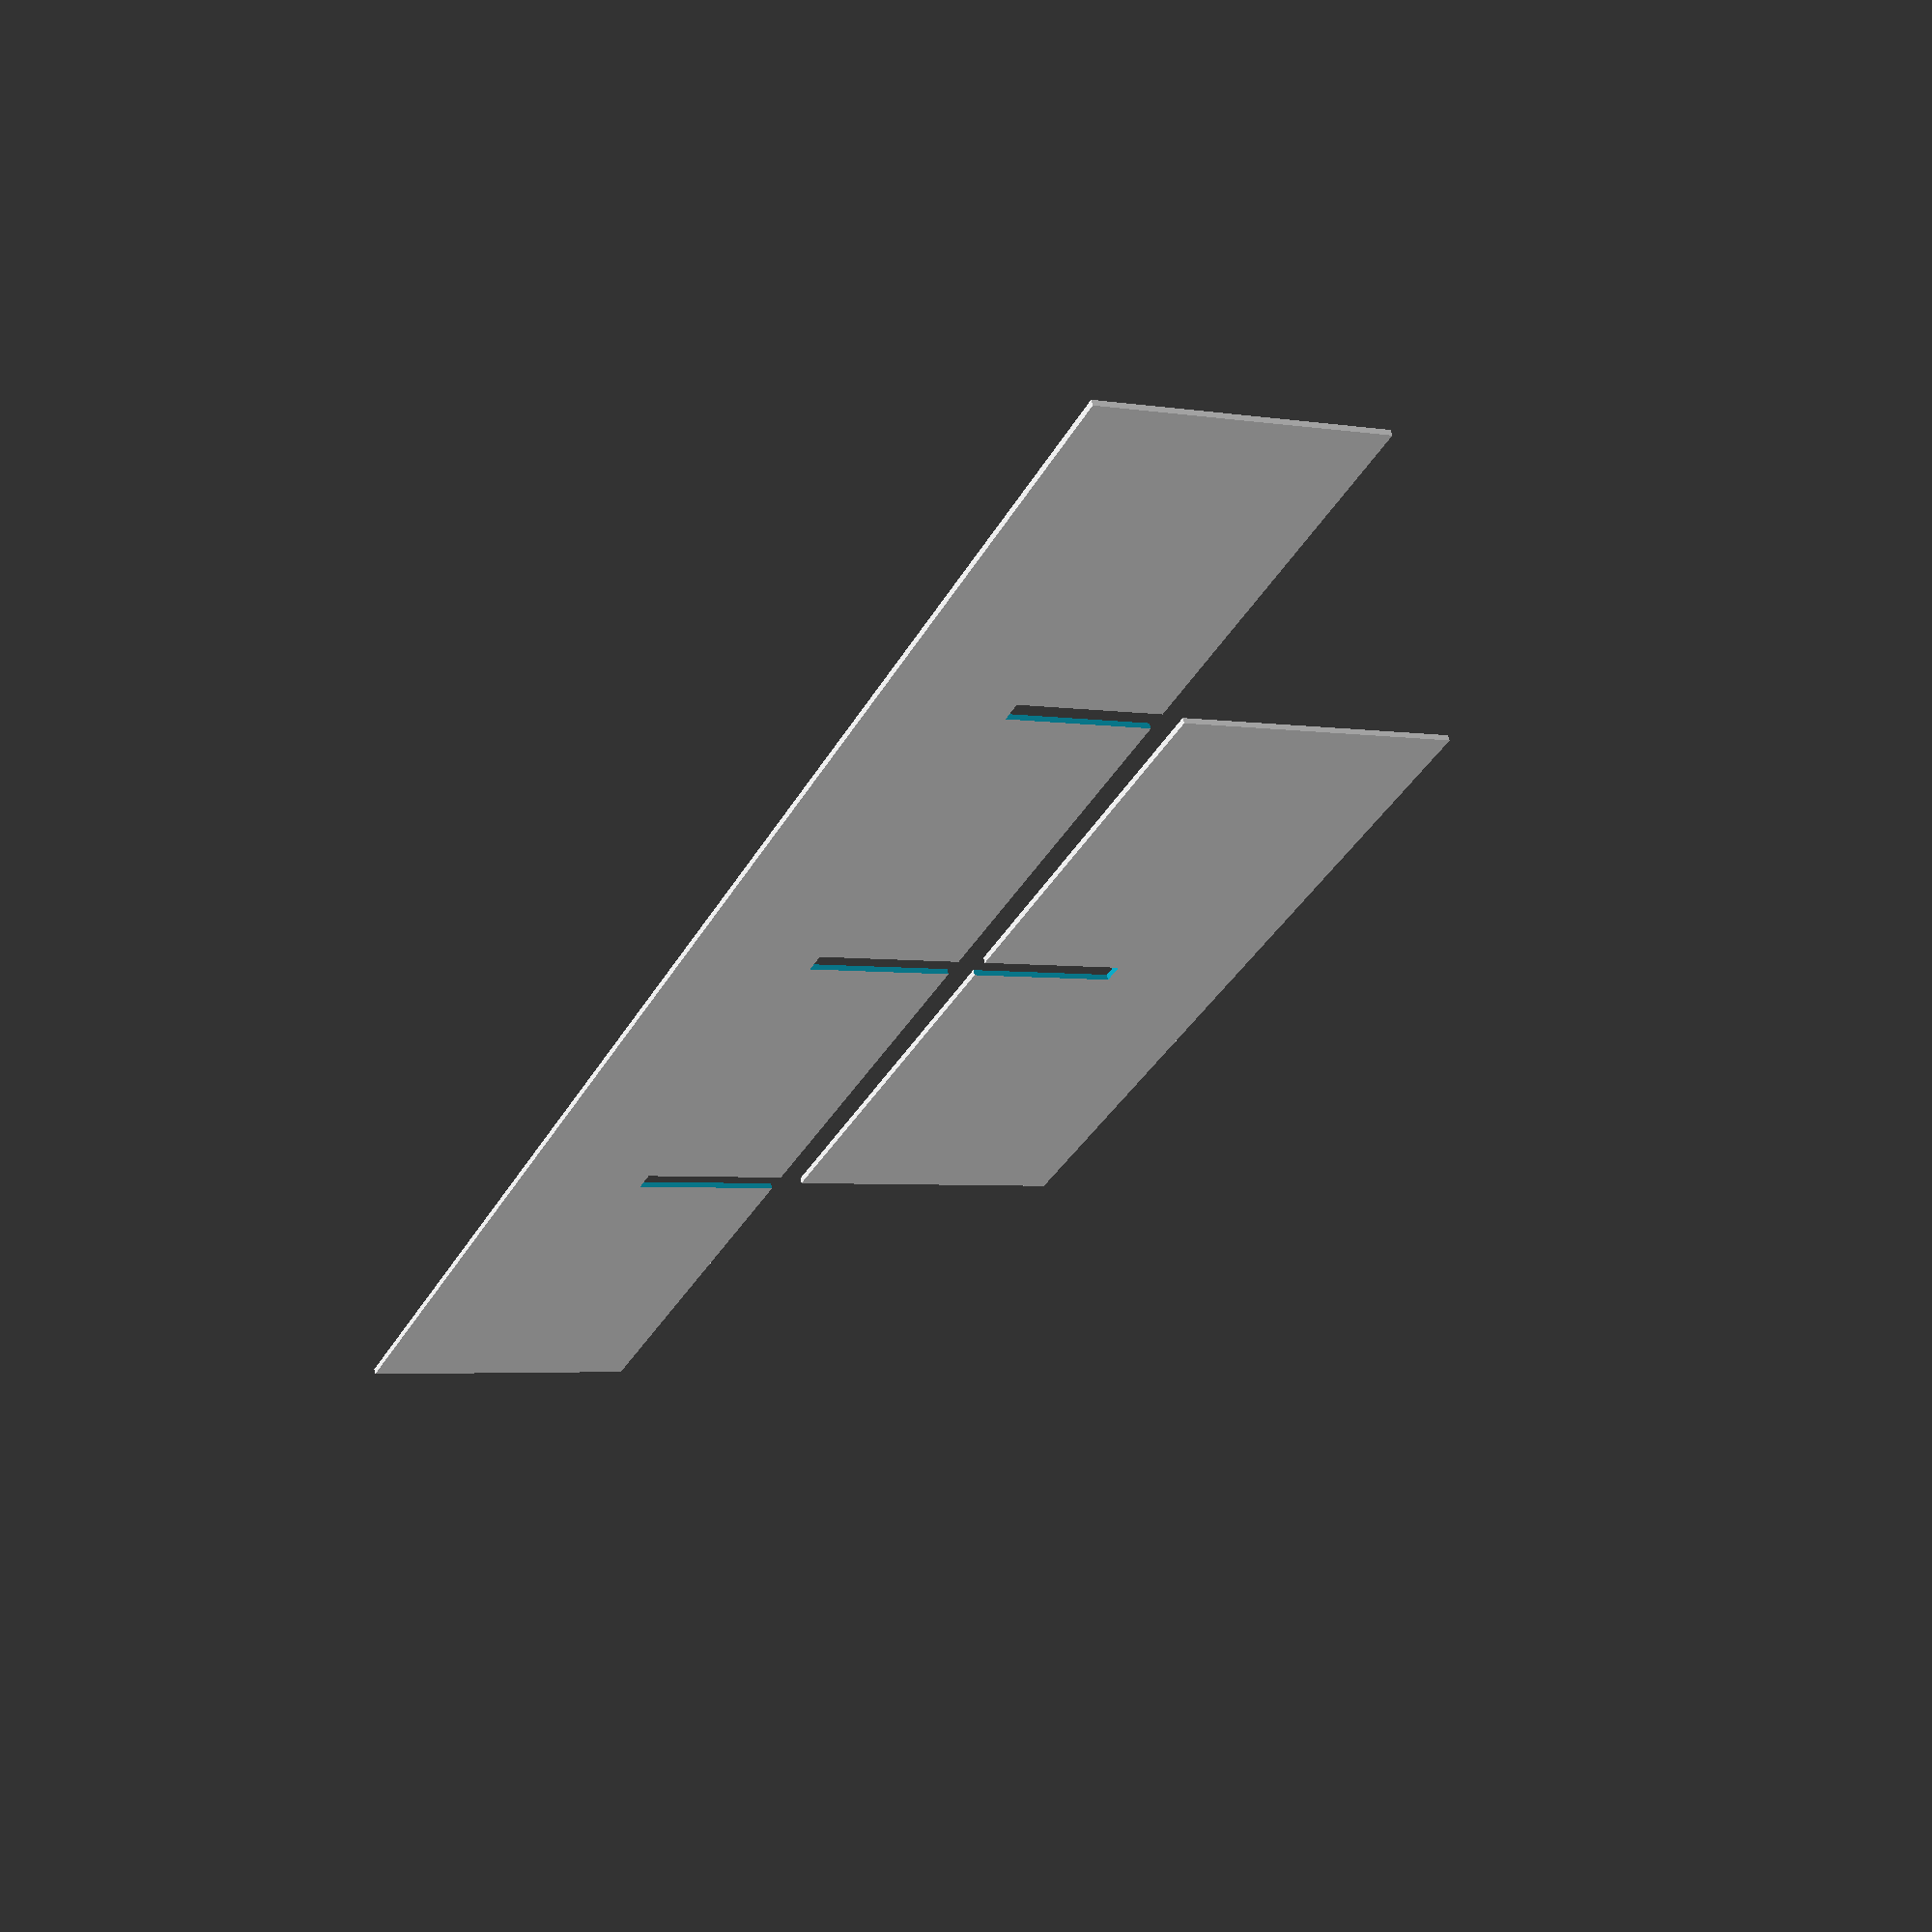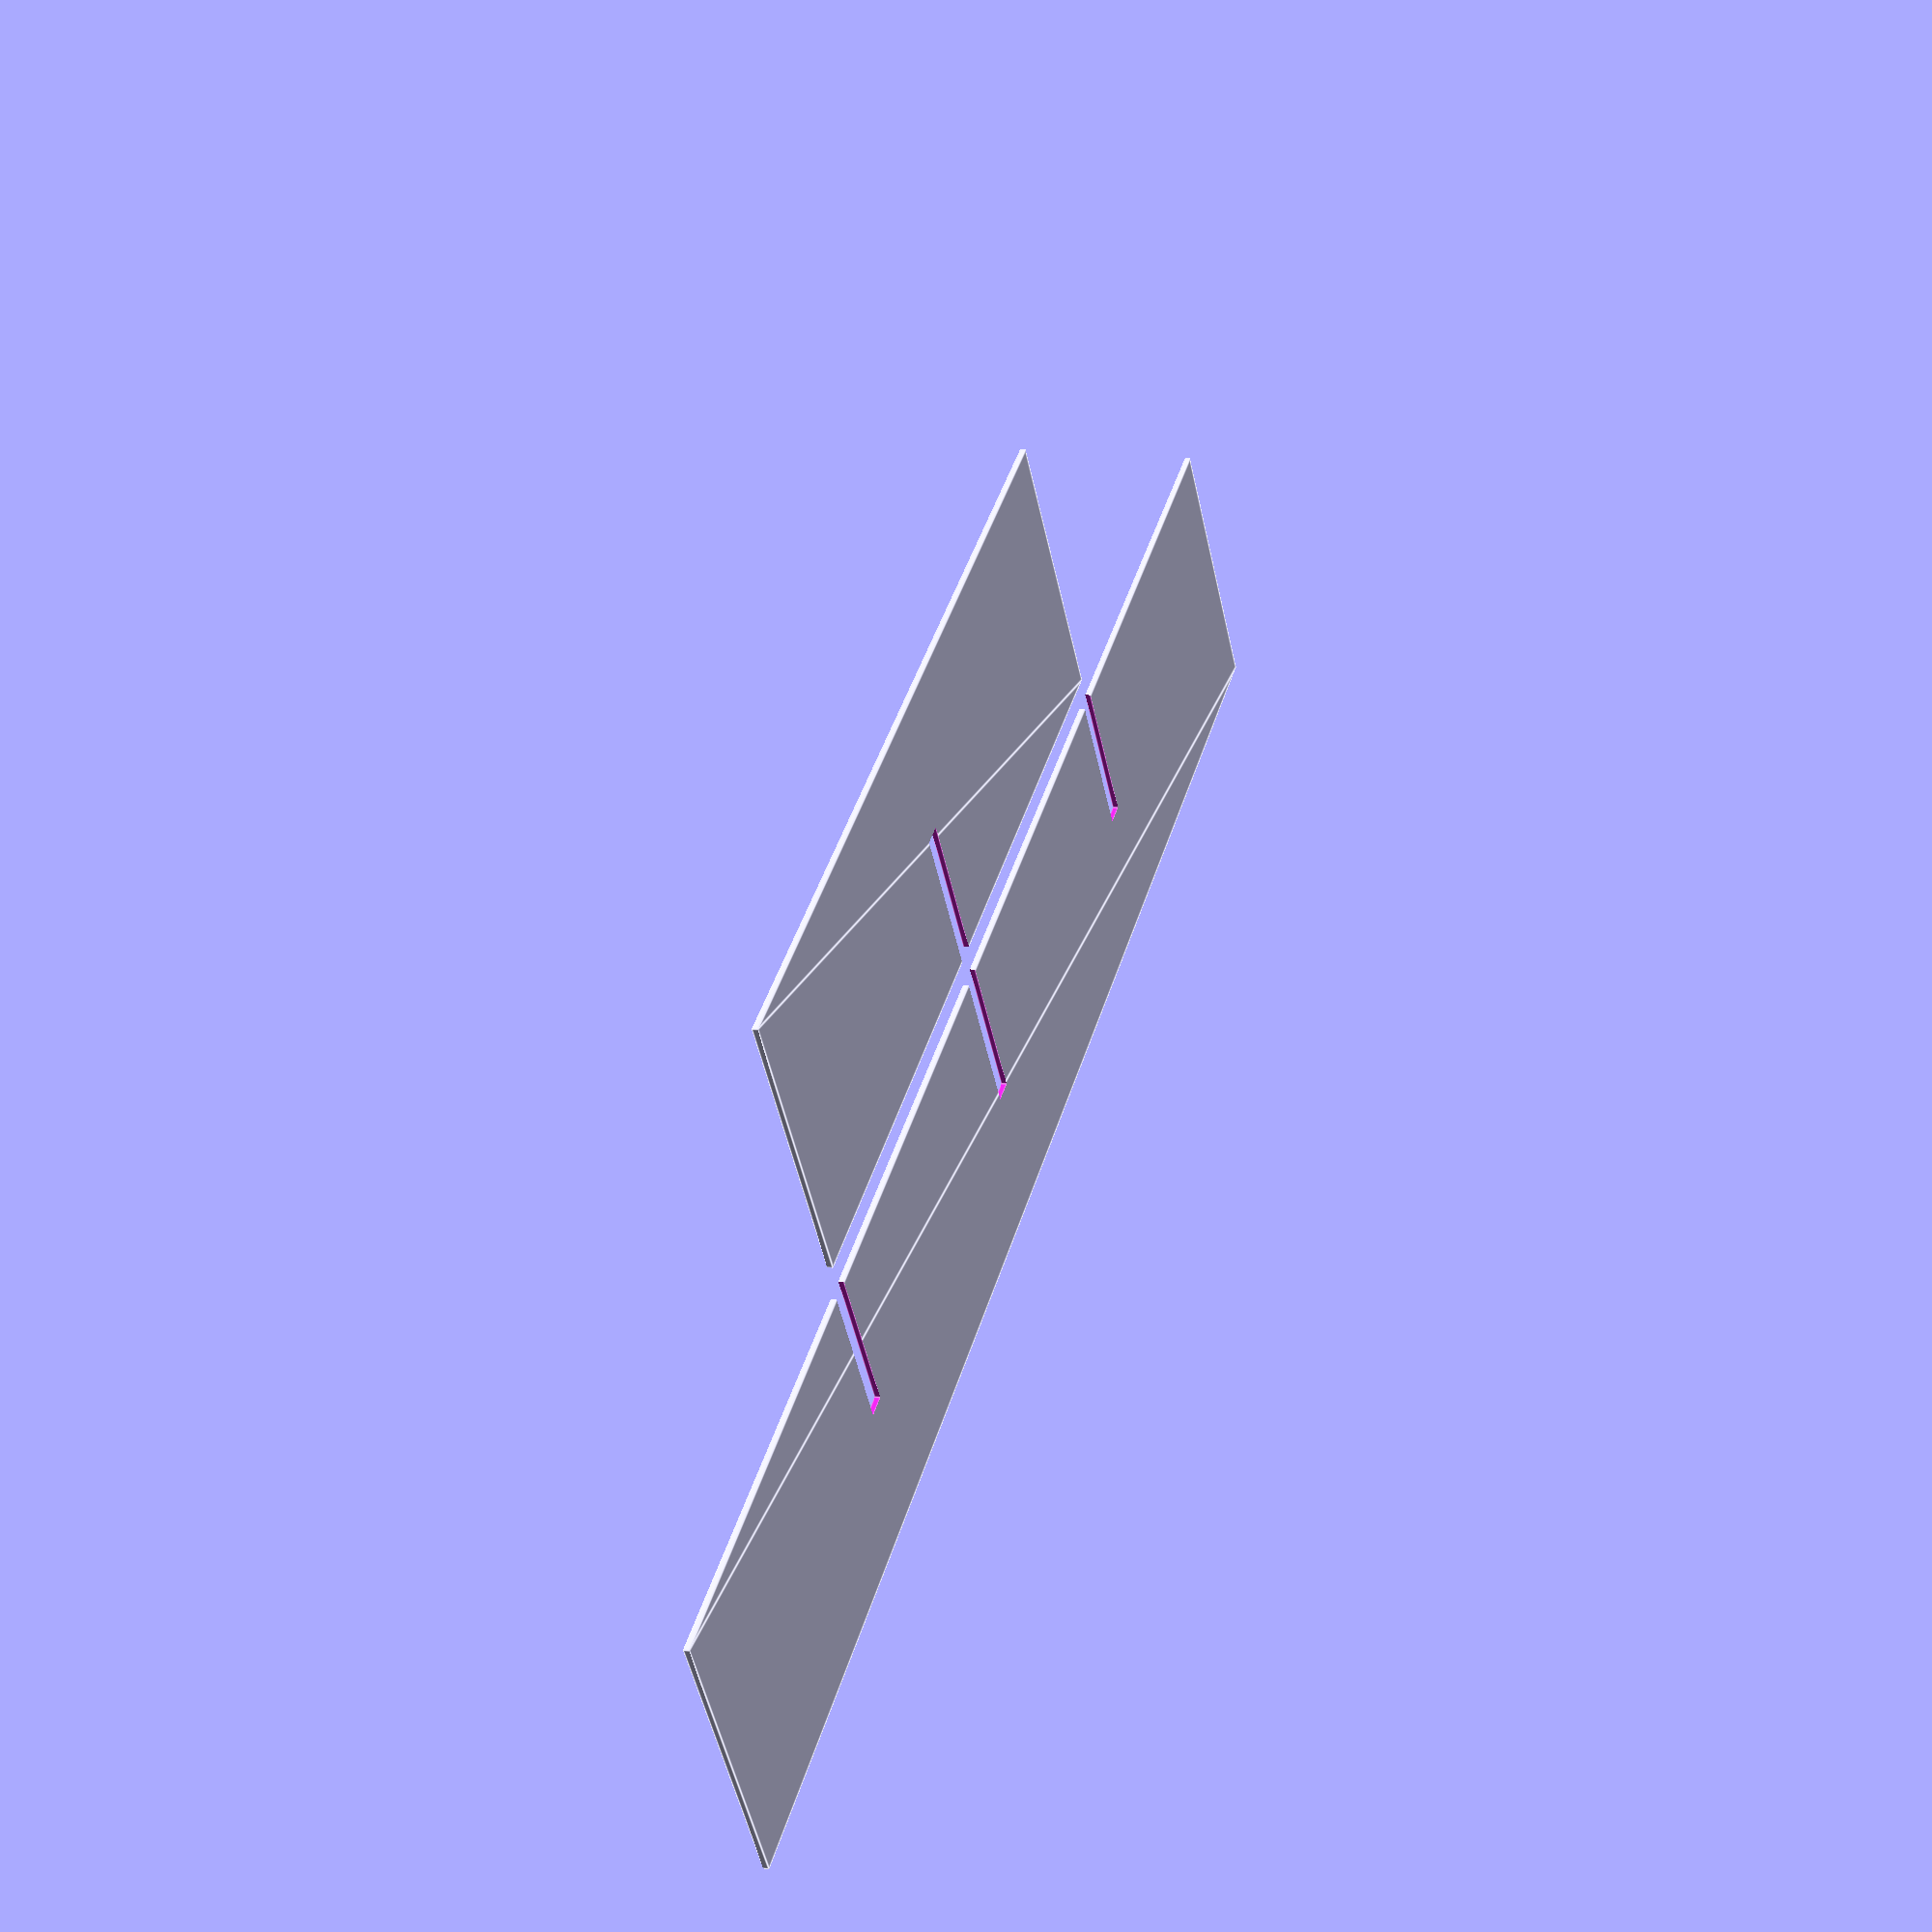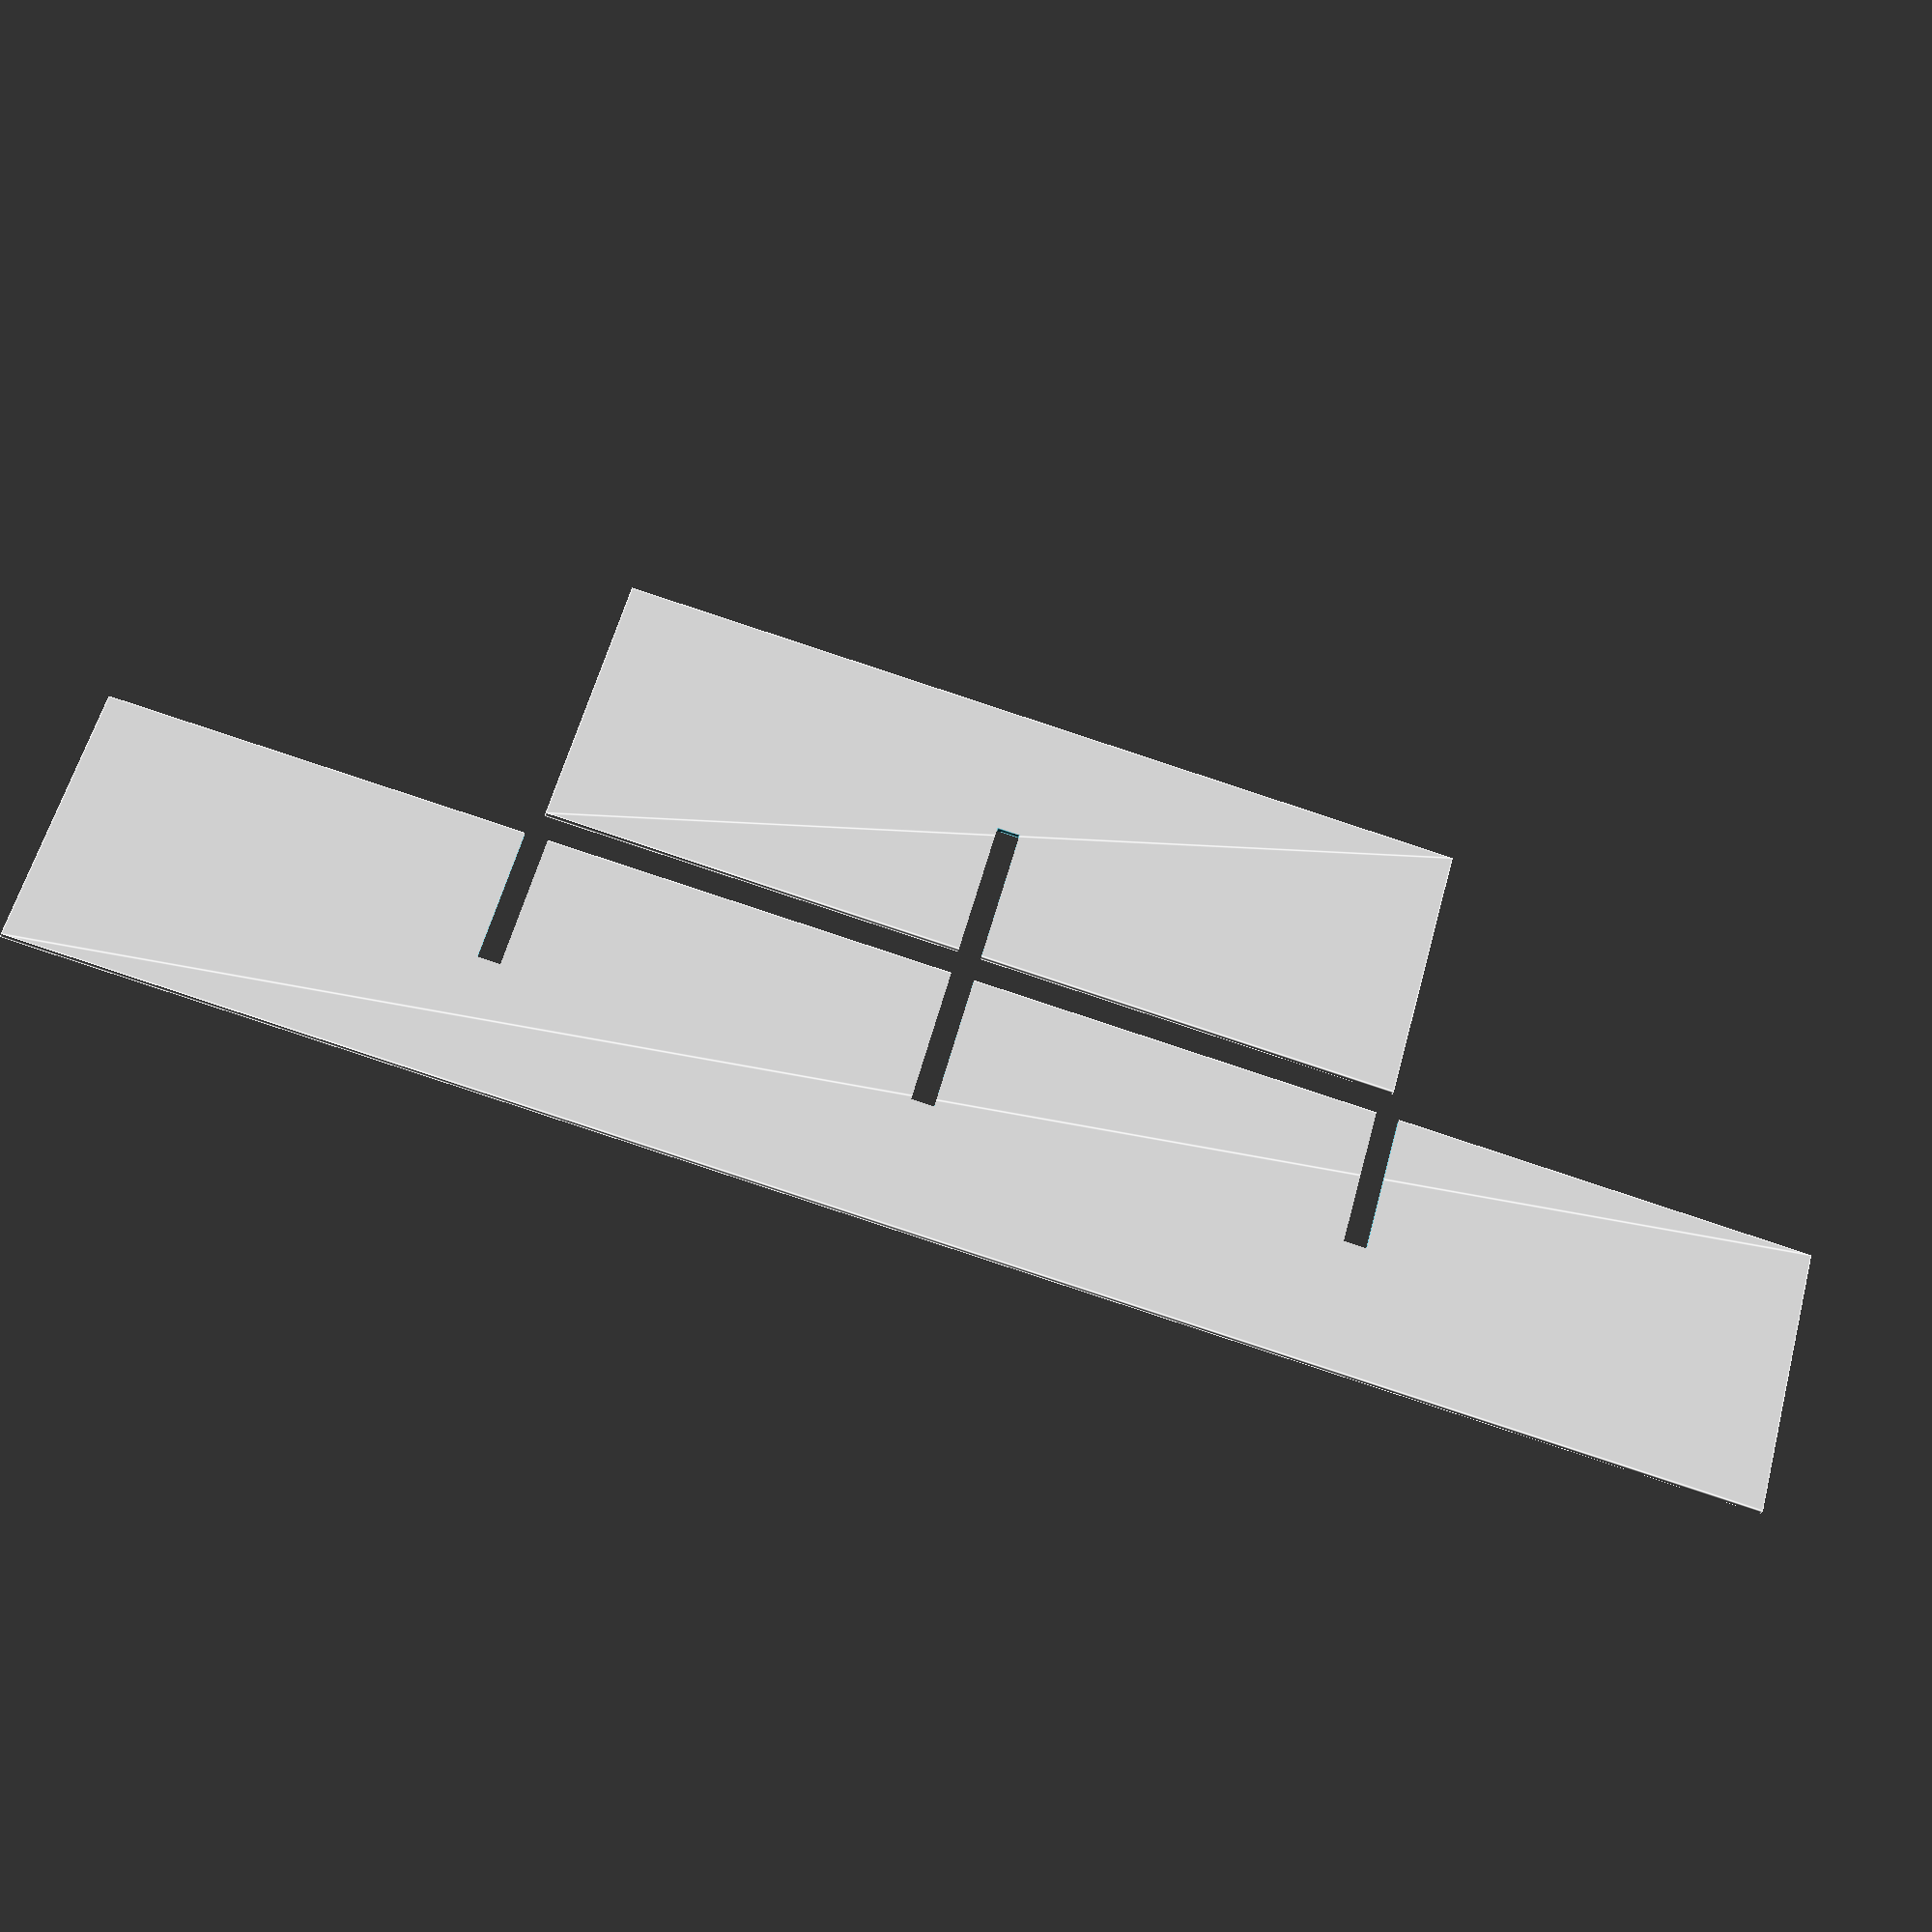
<openscad>
/* drawer_divider
 * ==============
 * 
 * a open scad project that lets you create dxf files to 
 * laser cut or cnc mill dividers for any drawer  
 * 
 * Copyright (C) 2013  ToM Krickl <thomas@krickl.eu>
 * 
 * This program is free software; you can redistribute it and/or modify
 * it under the terms of the GNU General Public License as published by
 * the Free Software Foundation; either version 2 of the License, or
 * (at your option) any later version.
 * 
 * This program is distributed in the hope that it will be useful,
 * but WITHOUT ANY WARRANTY; without even the implied warranty of
 * MERCHANTABILITY or FITNESS FOR A PARTICULAR PURPOSE.  See the
 * GNU General Public License for more details.
 * 
 * The latest version can be found here:
 * http://www.thingiverse.com/thing:70338
 * https://github.com/ToM-Korn/drawer_divider
 * 
 * contibutions welcome! please send me pull requests!
 * 
 * Changelog:
 * 
 * 2013-04-06, ToM
 * generated - posted
 * 
 * ToDo:
 * Test with different materials - add a material chooser for balancing
 * inaccuracy in cutting different materials
 */

/* [Drawer/Box Size and Divider] */

// The width of your drawer
drawer_width_int = 300;
// The depth of your drawer
drawer_depth_int = 150;
// The hight of the diveders
divider_hight_int = 50;

// The thickness of the material you are cutting the dividers out
material_thickness_int = 4;

/* [Separation Settings] */

// Choose if you want to have fixed number of boxes with all the same size or a fixed value for a box that will be repeaded as often as possible
fixed_number_b = 1; // [0:FixedSize, 1:FixedNumber]

// Choose how many horizontal boxes you want to have
boxes_horizontal_int = 2;
// Choose how many vertical boxes you want to have
boxes_vertical_int = 4;
// Choose the fixed width of a box (only works with fixed_number set to zero)
boxes_width_int = 10;
// Choose the fixed depth of a box (only works with fixed_number set to zero)
boxes_depth_int = 10;


/* [Output] */

// Choose if you want just the two major (horizontal and vertical) parts or all parts that will be needed to cut the box divider
all_parts_b = 0; // [0:JustMajorParts, 1:AllParts]


// Choose distance between parts
distance_int = 5;

module comb_hor(parts_int) {
	for (multiplyer_int = [0:parts_int]){
	difference(){
		translate(v=[0,(-divider_hight_int/2-distance_int/2)-(multiplyer_int*(divider_hight_int+distance_int)),0]) square(size=[drawer_width_int,divider_hight_int],center=true);
		if (fixed_number_b){
			for (x=[1:boxes_vertical_int-1]){
				translate(v=[-(drawer_width_int/2)+(drawer_width_int/boxes_vertical_int)*x,(-divider_hight_int/2-distance_int/2)+(divider_hight_int/4)-(multiplyer_int*(divider_hight_int+distance_int)),0]) square(size=[material_thickness_int,divider_hight_int/2+2],center=true);
			
			}
		}
		else {
			for (x=[1:round(drawer_width_int/boxes_width_int)-1]){
				translate(v=[-(drawer_width_int/2)+boxes_width_int*x,(-divider_hight_int/2-distance_int/2)+(divider_hight_int/4)-(multiplyer_int*(divider_hight_int+distance_int)),0]) square(size=[material_thickness_int,divider_hight_int/2+2],center=true);
			}
		}
	}
    }
}

module comb_ver(parts_int) {
	for (multiplyer_int = [0:parts_int]){
		difference(){
			translate(v=[0,(divider_hight_int/2+distance_int/2)+(multiplyer_int*(divider_hight_int+distance_int)),0]) square(size=[drawer_depth_int,divider_hight_int],center=true);
		if (fixed_number_b){
			for (x=[1:boxes_horizontal_int-1]){
				translate(v=[-(drawer_depth_int/2)+(drawer_depth_int/boxes_horizontal_int)*x,((divider_hight_int/2+distance_int/2)-(divider_hight_int/4))+(multiplyer_int*(divider_hight_int+distance_int)),0]) square(size=[material_thickness_int,divider_hight_int/2+2],center=true);
			
			}
		} else {
			for (x=[1:round(drawer_depth_int/boxes_depth_int)-1]){
				translate(v=[-(drawer_depth_int/2)+boxes_depth_int*x,((divider_hight_int/2+distance_int/2)-(divider_hight_int/4))+(multiplyer_int*(divider_hight_int+distance_int)),0]) square(size=[material_thickness_int,divider_hight_int/2+2],center=true);
			}
		}
		}
	}	
    
}

if (all_parts_b) {
	if (fixed_number_b){
		comb_hor(boxes_horizontal_int-2);
		comb_ver(boxes_vertical_int-2);
	} else {
		comb_hor(round(drawer_depth_int/boxes_depth_int)-2);
		comb_ver(round(drawer_width_int/boxes_width_int)-2);
	}
	
} else {
	comb_hor(0);
	comb_ver(0);
}




</openscad>
<views>
elev=118.4 azim=295.8 roll=192.8 proj=p view=solid
elev=175.9 azim=142.9 roll=249.7 proj=p view=edges
elev=211.6 azim=165.1 roll=10.6 proj=p view=edges
</views>
